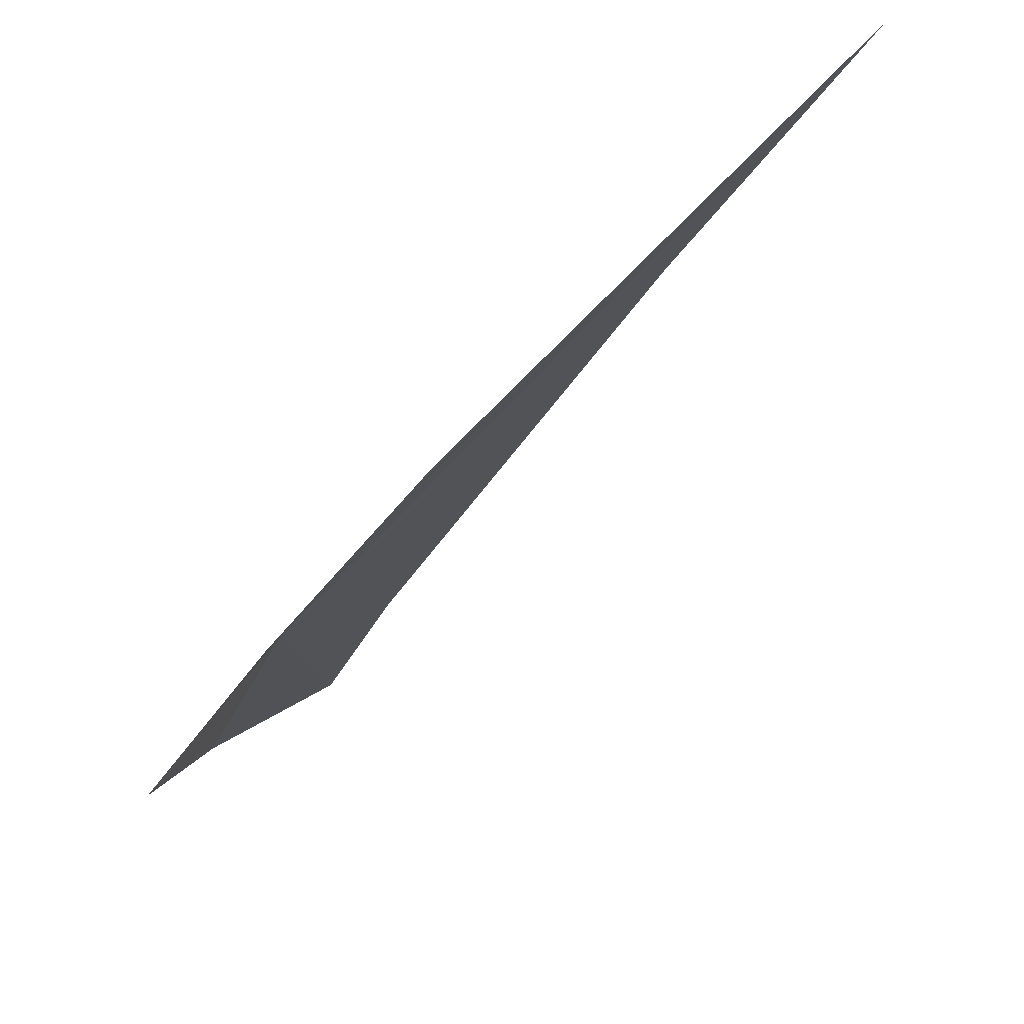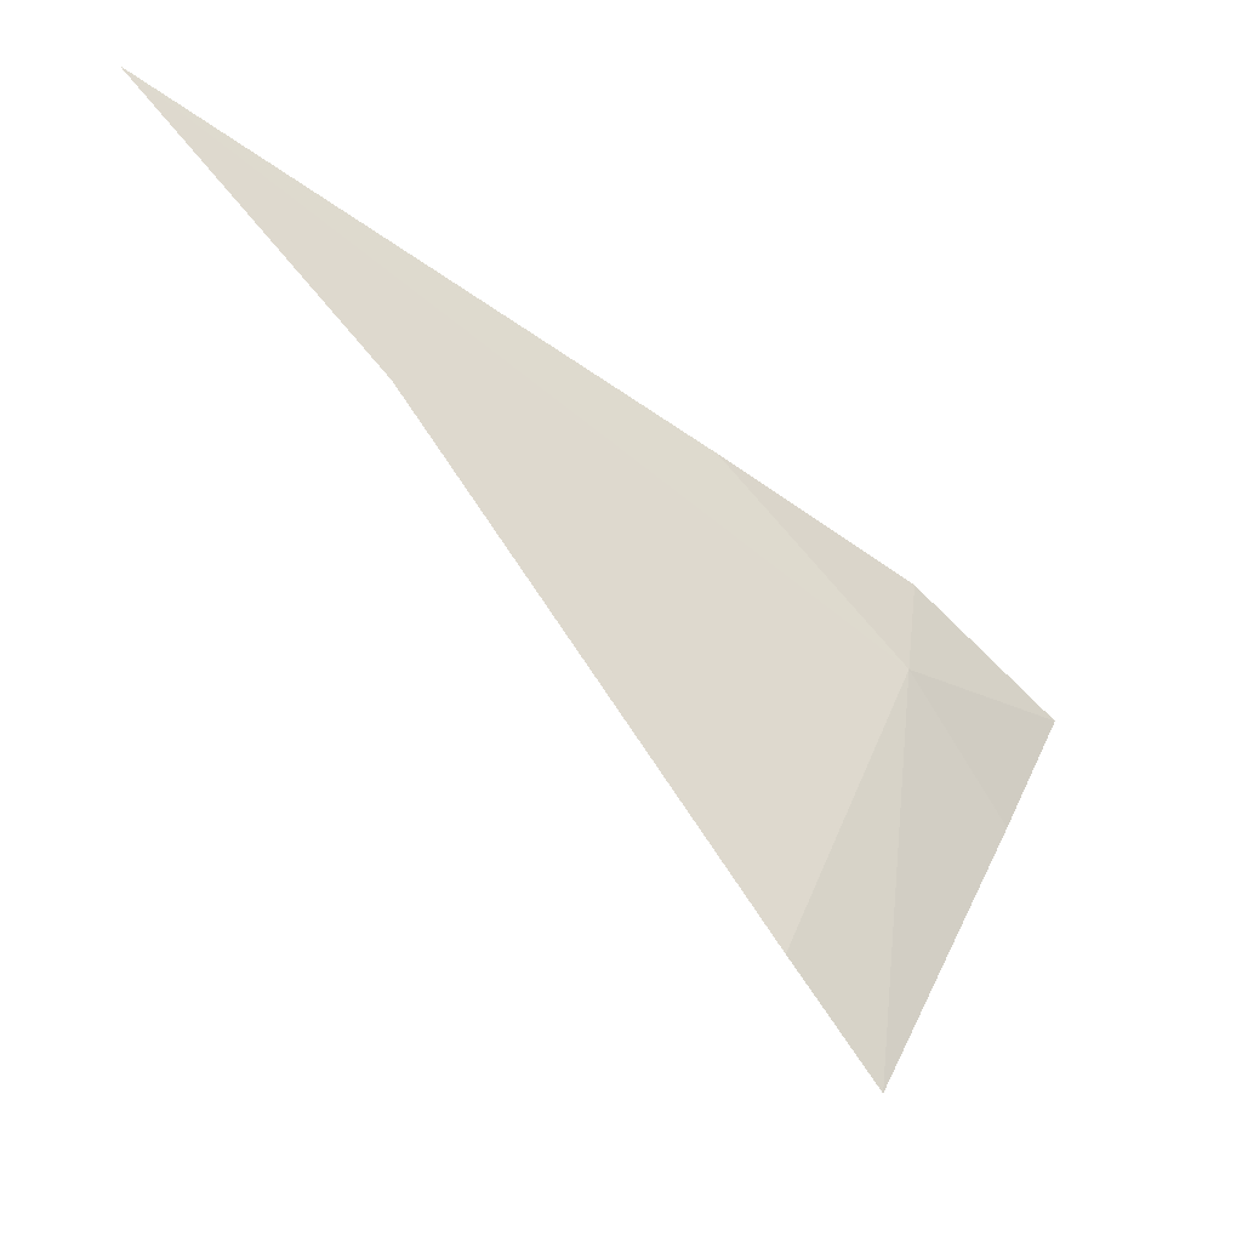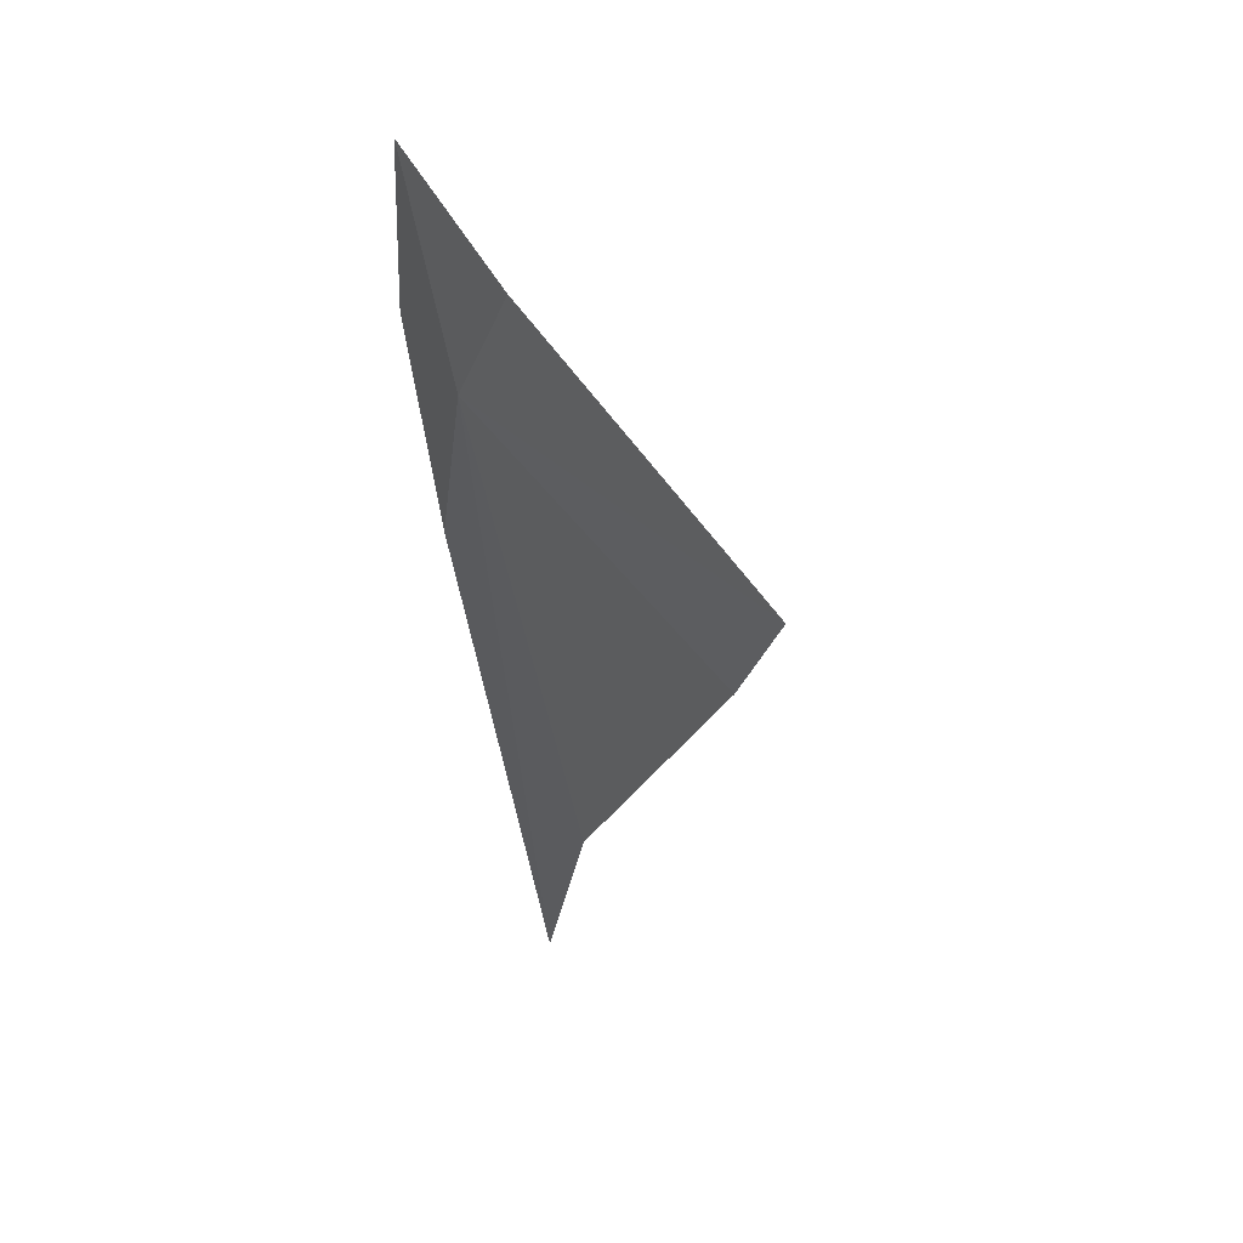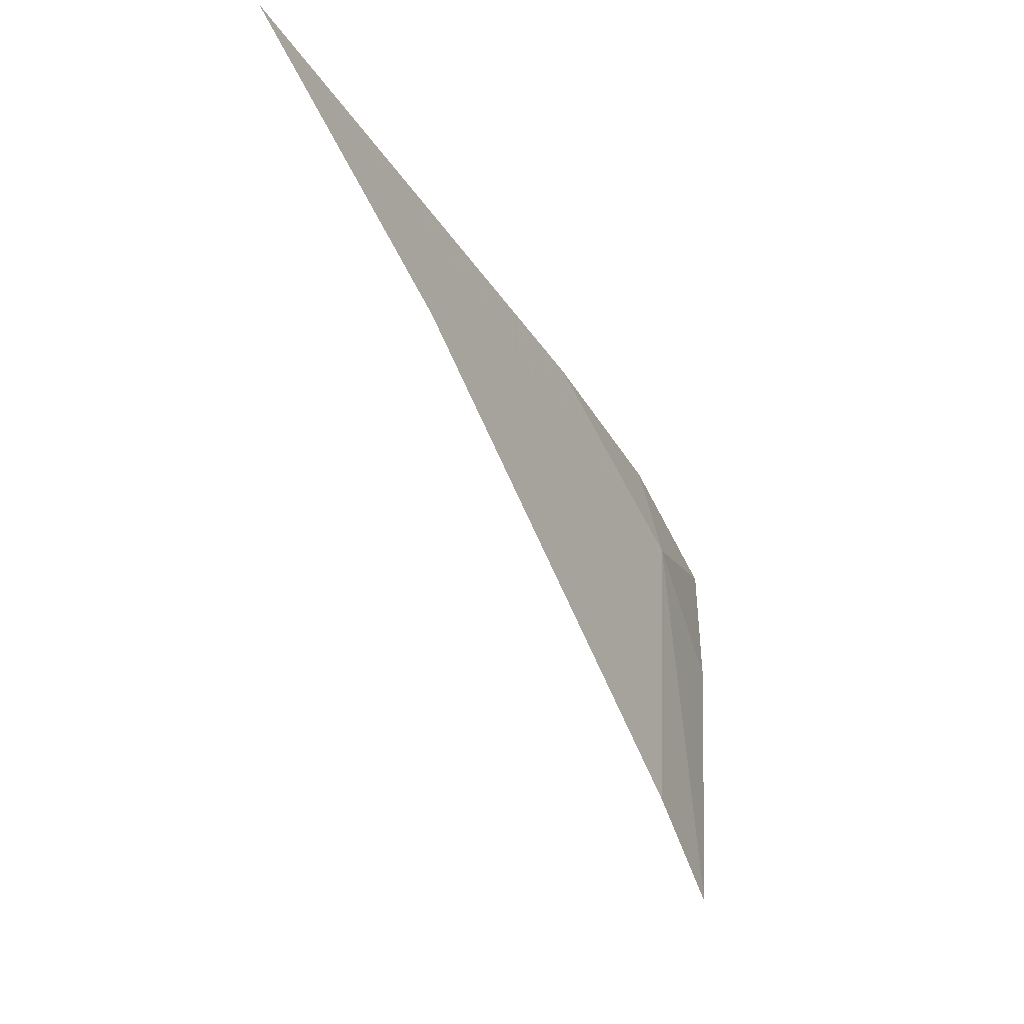
<metadata>
{"format":"obj","ext":"obj","renderer":"f3d","projection":"perspective","resolution":1024,"background":"white","views":[{"elev":58.7,"azim":16.0,"up":"+Y"},{"elev":-14.2,"azim":-154.0,"up":"+Y"},{"elev":7.3,"azim":-41.6,"up":"+Z"},{"elev":-6.3,"azim":174.6,"up":"+Y"}]}
</metadata>
<code>
v 18.57 -12.04 57.12
v 20.74 -10.66 53.91
v 18.84 -14.13 55.54
v 18.43 -14.95 56.05
v 18.12 -13.06 57.73
v 18.03 -12.16 58.6
v 18.69 -11.33 57.6
v 19.54 -10.66 56.15
v 21.98 -8.825 52.66
f 1 3 2
f 1 5 4
f 1 7 6
f 1 9 8
f 1 4 3
f 1 8 7
f 1 6 5
f 1 2 9

</code>
